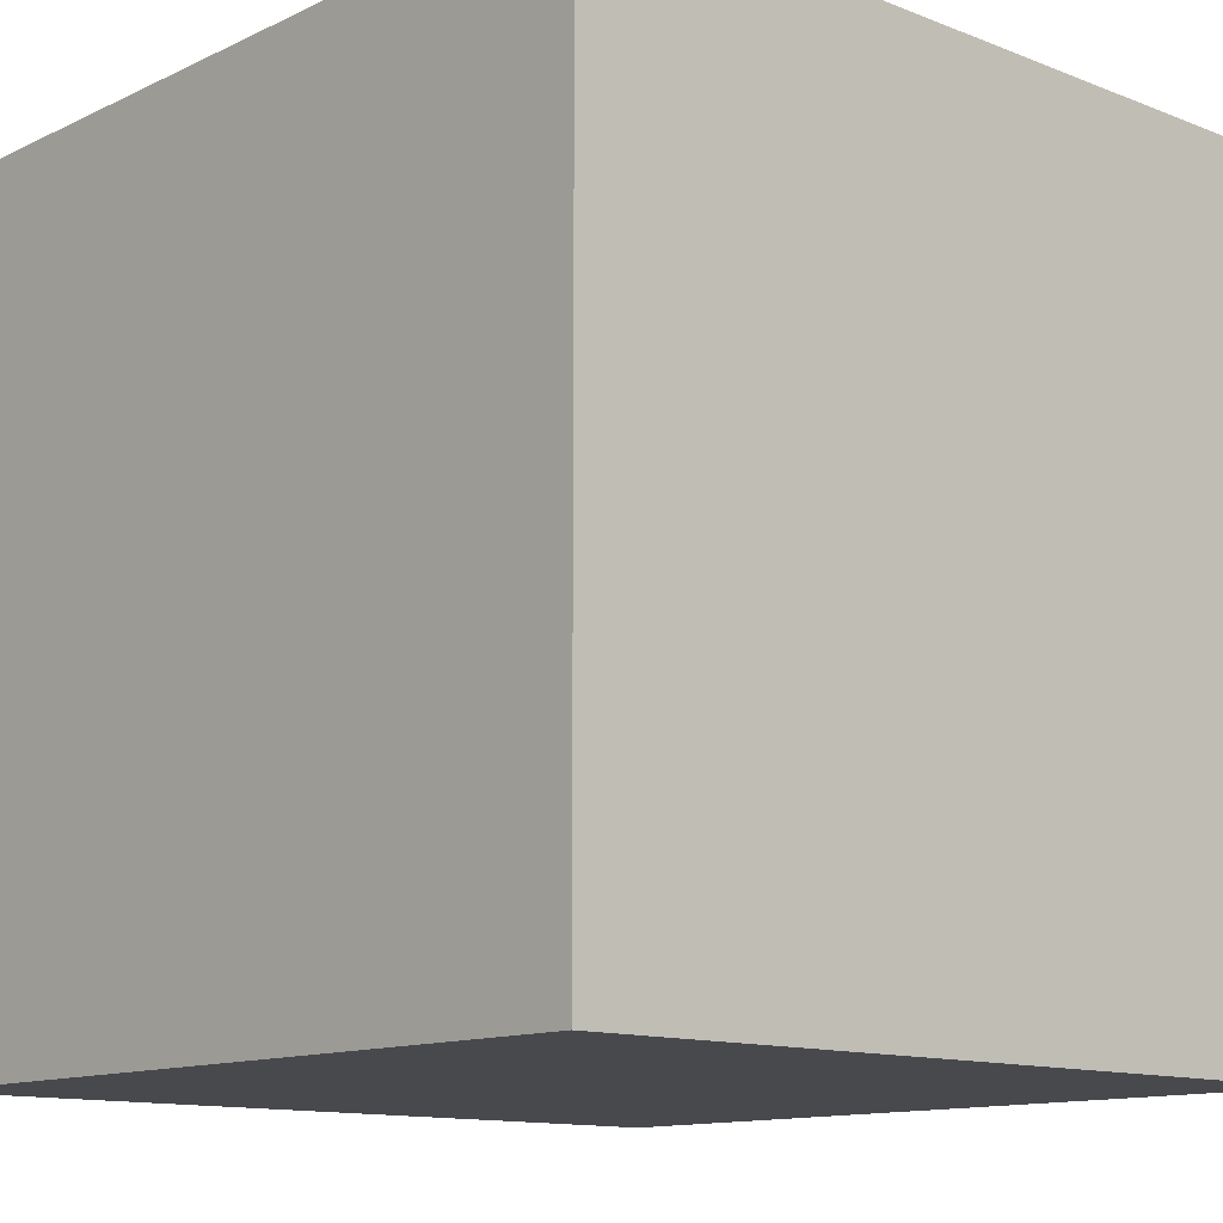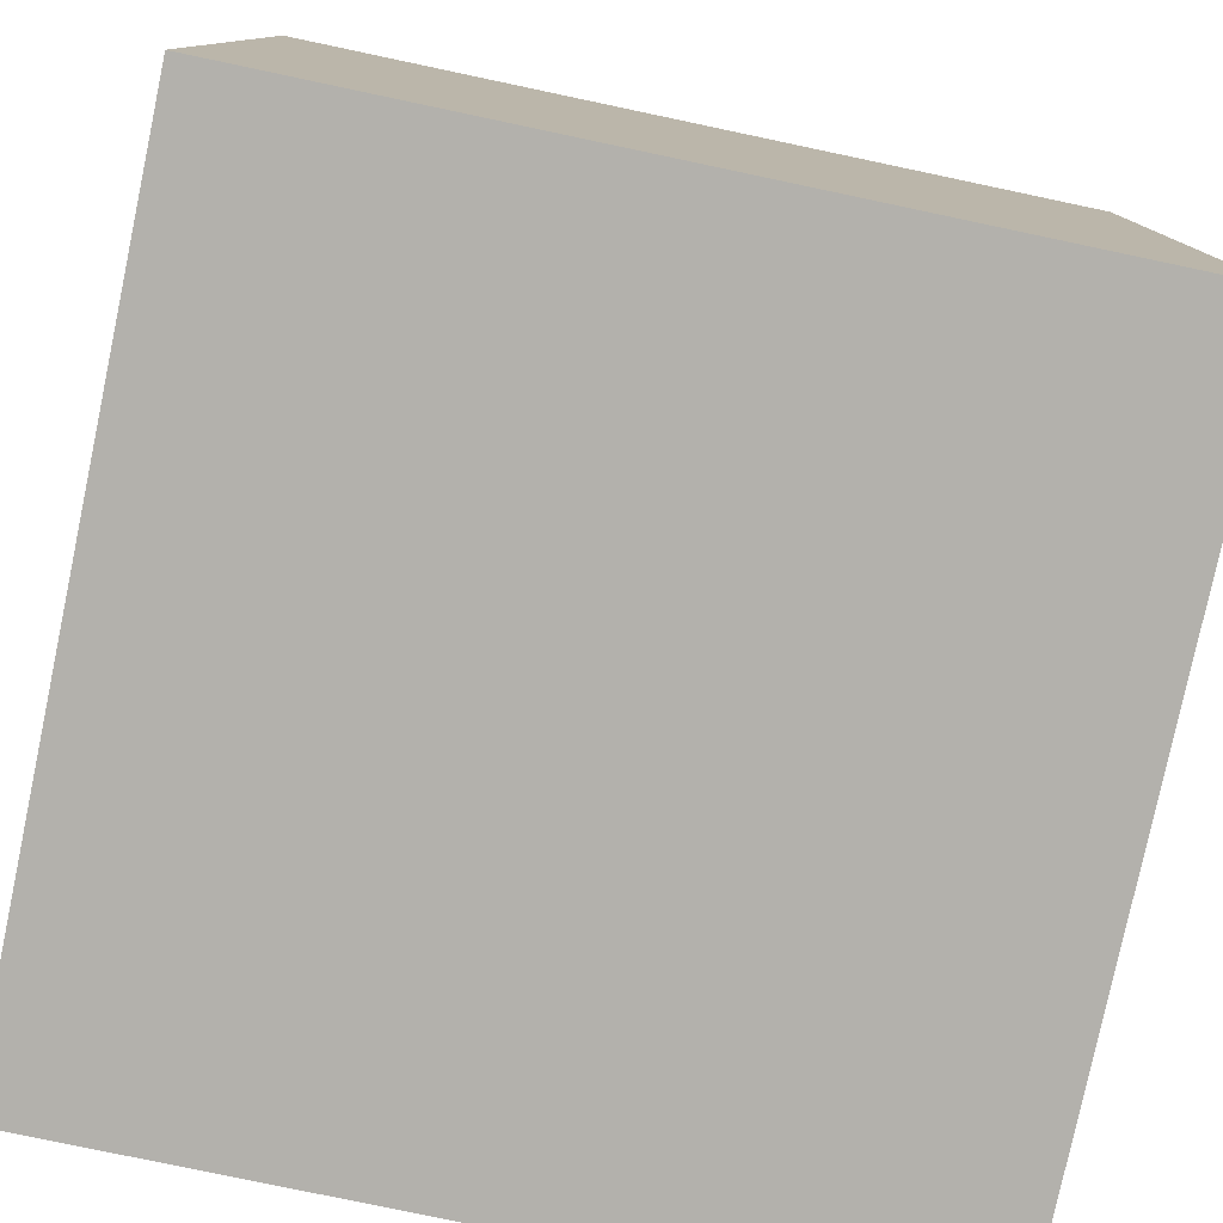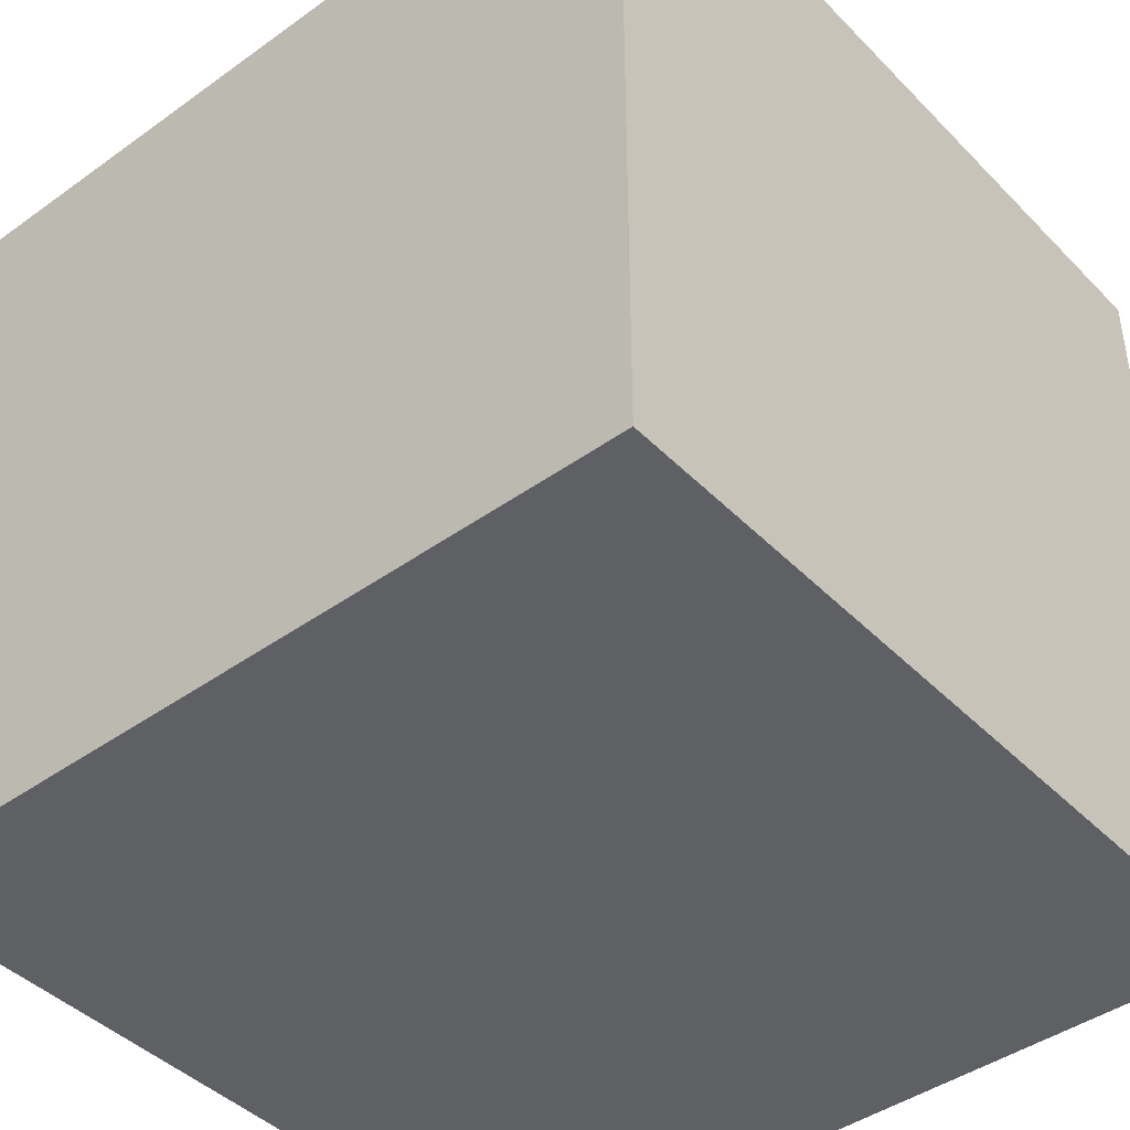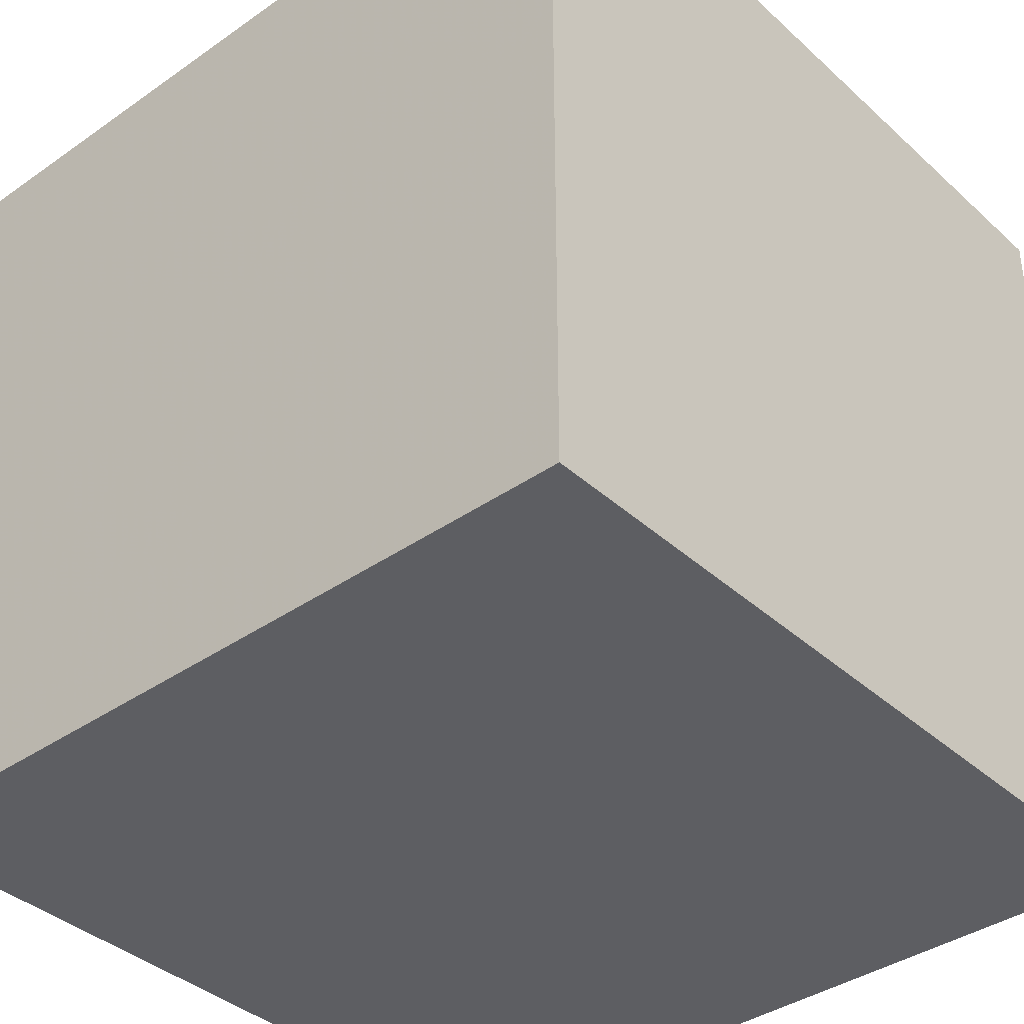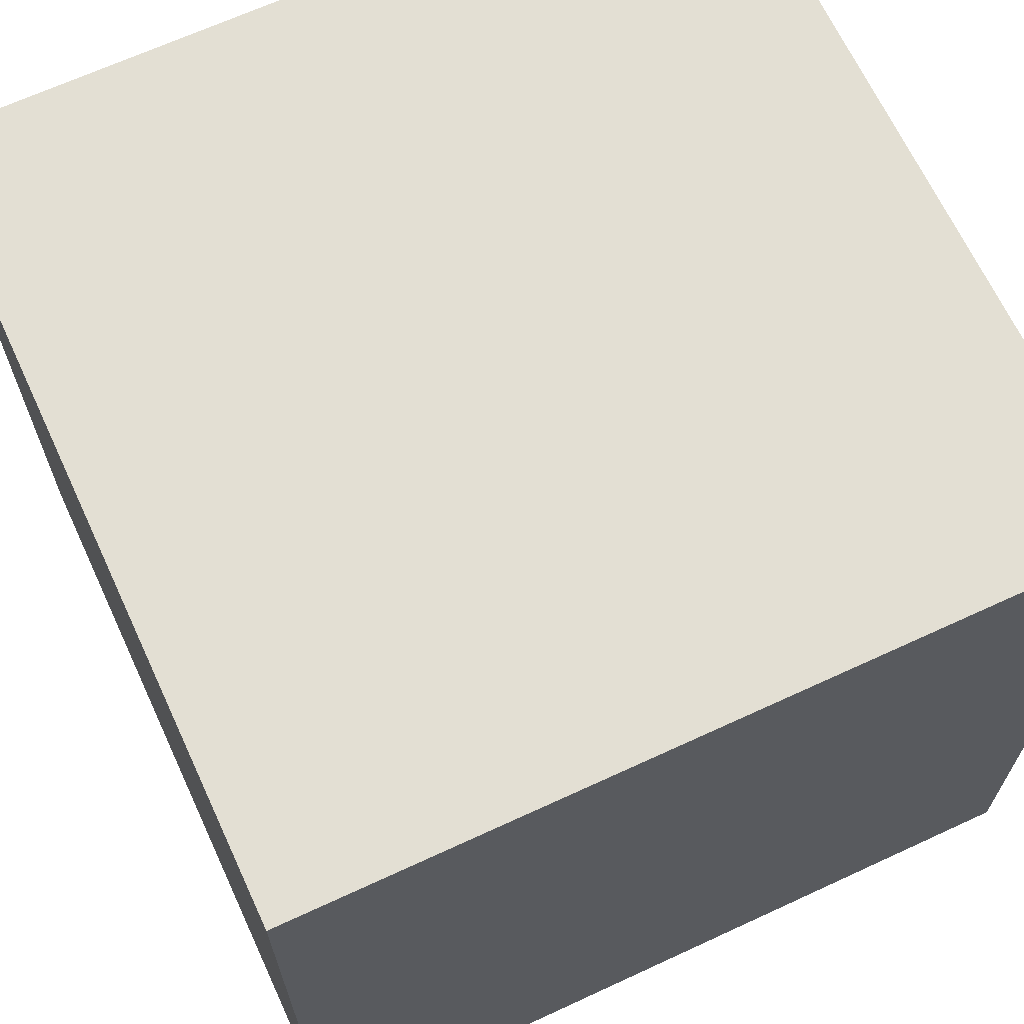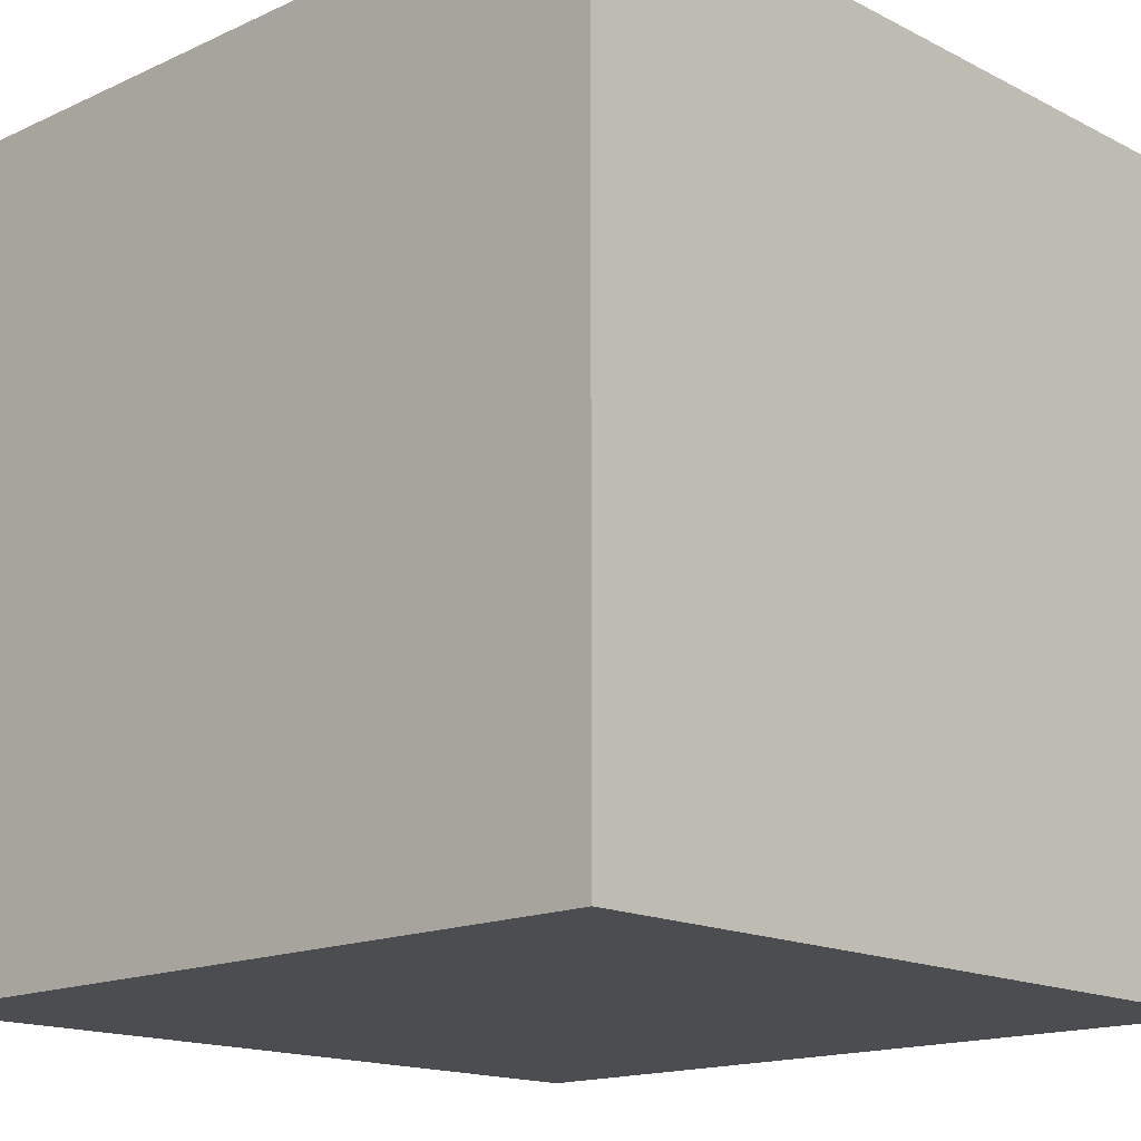
<metadata>
{"format":"obj","ext":"obj","renderer":"f3d","projection":"perspective","resolution":1024,"background":"white","views":[{"elev":-12.4,"azim":137.6,"up":"+Z"},{"elev":-79.0,"azim":-101.9,"up":"+Z"},{"elev":-43.2,"azim":40.3,"up":"+Y"},{"elev":-38.4,"azim":-138.6,"up":"+Z"},{"elev":66.9,"azim":65.1,"up":"+Y"},{"elev":-15.9,"azim":-46.5,"up":"+Z"}]}
</metadata>
<code>
o Test
v 1 -1 -1
v 1 -1 1
v -1 -1 1
v -1 -1 -1
v 1 1 -1
v 1 1 1
v -1 1 1
v -1 1 -1
f 5 1 4 8
f 2 6 7 3
f 3 7 8 4
f 1 5 6 2
f 1 2 3 4
f 5 8 7 6

</code>
